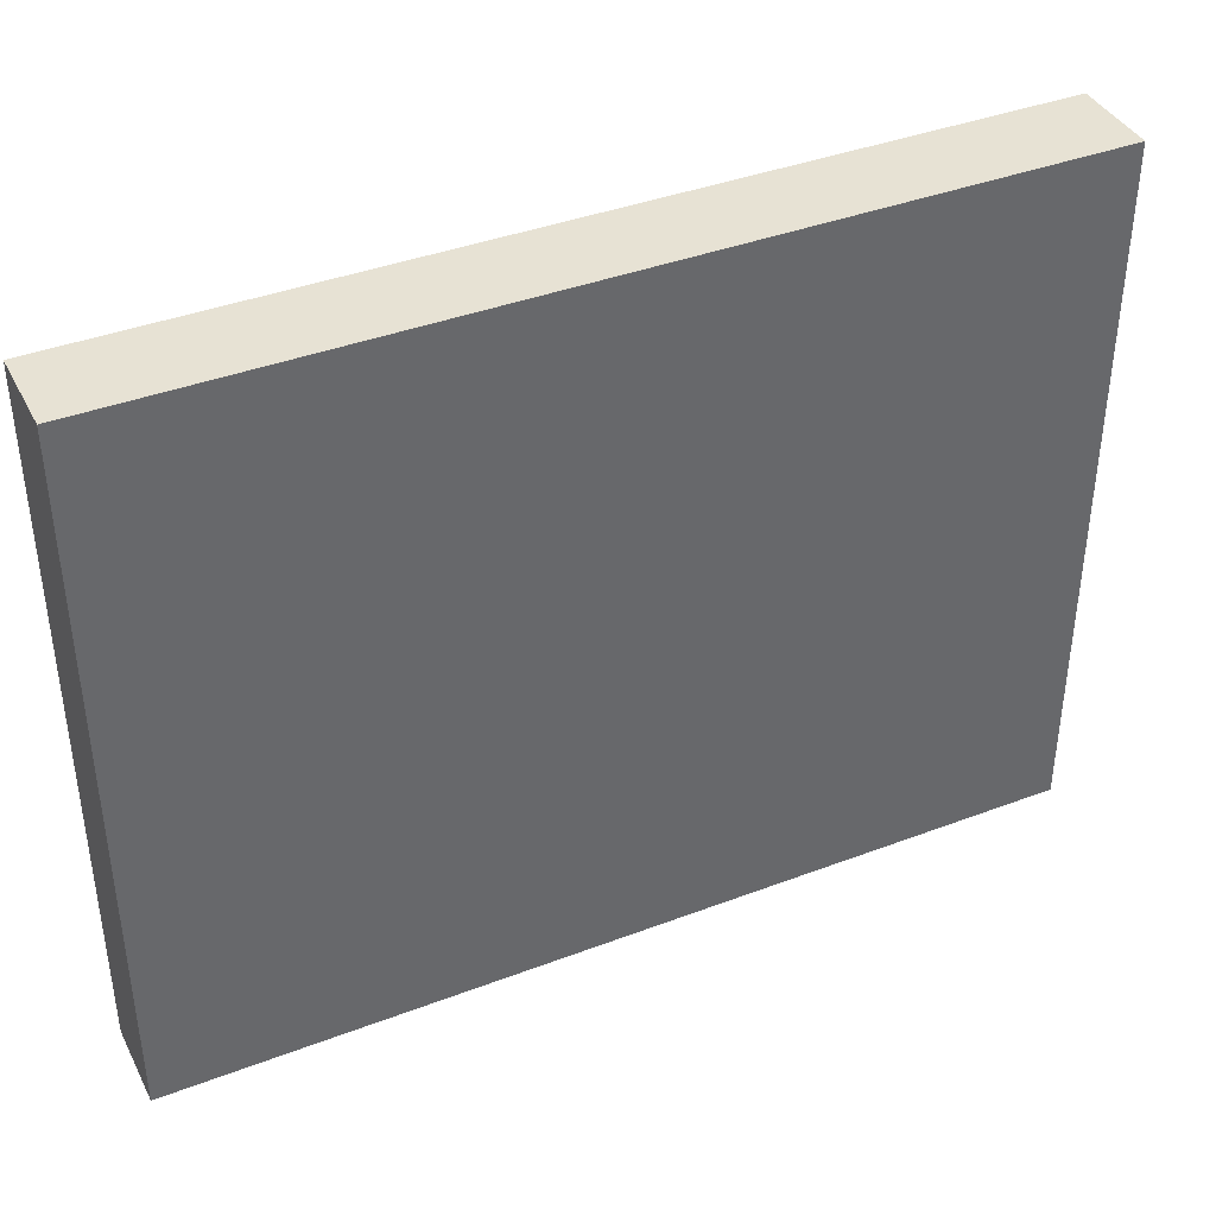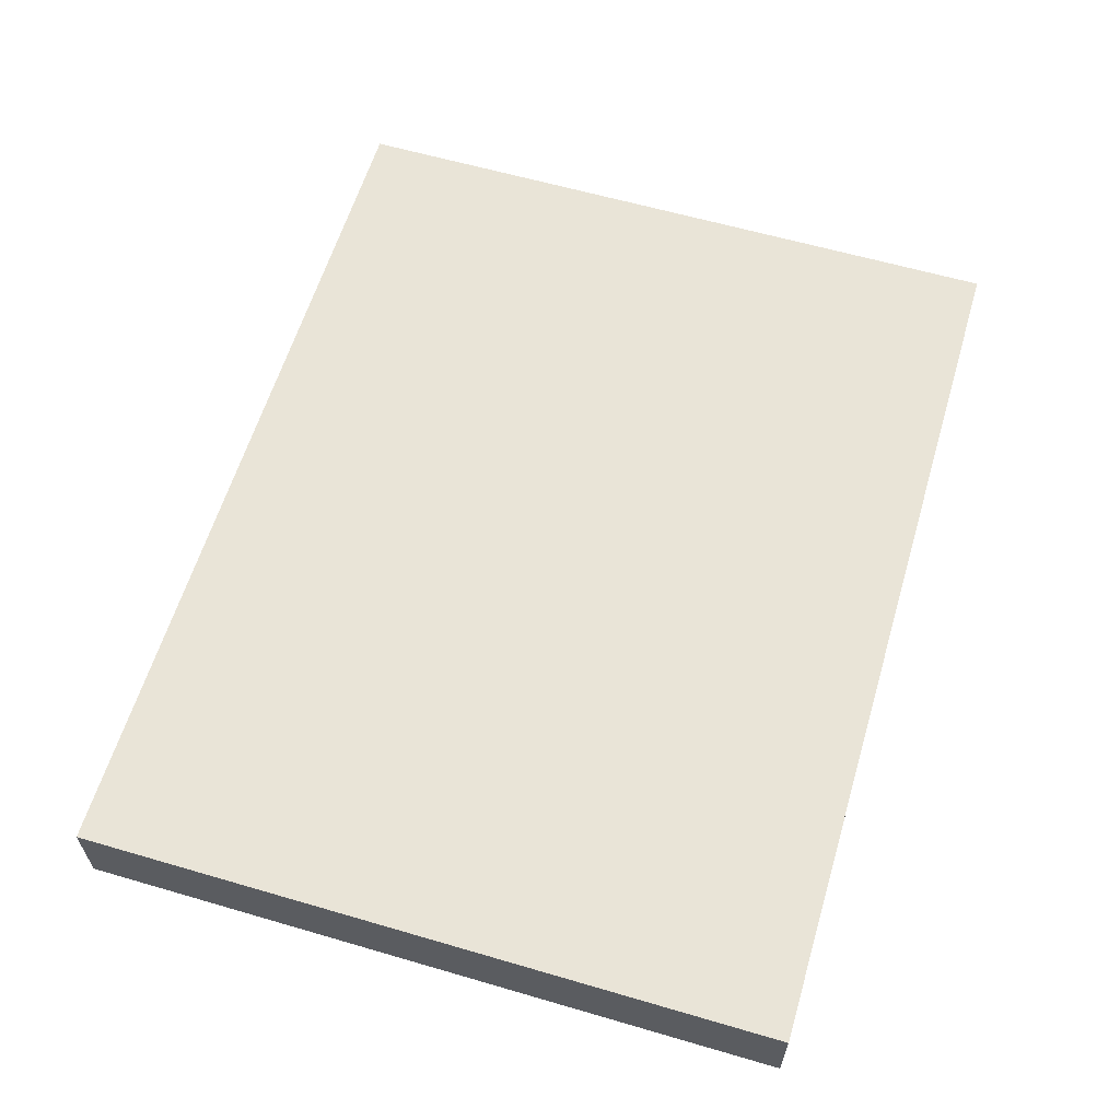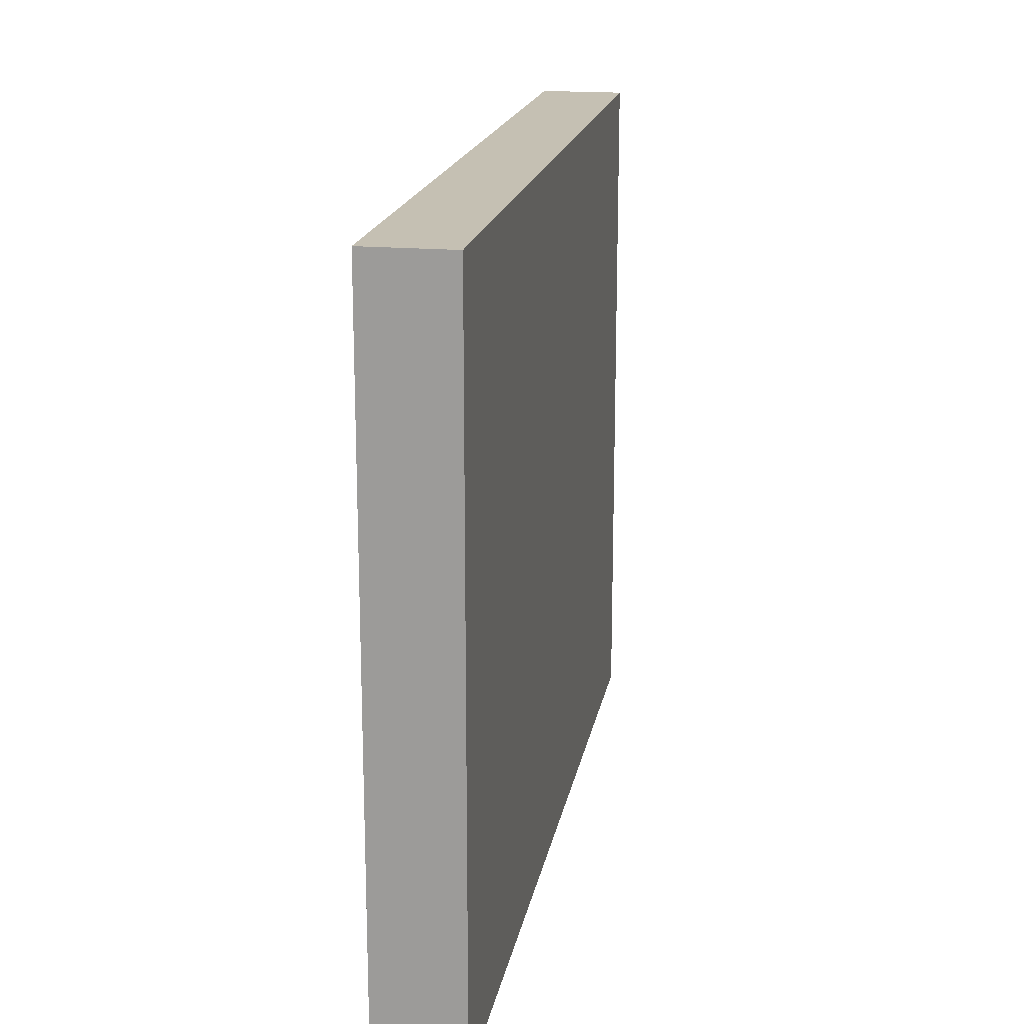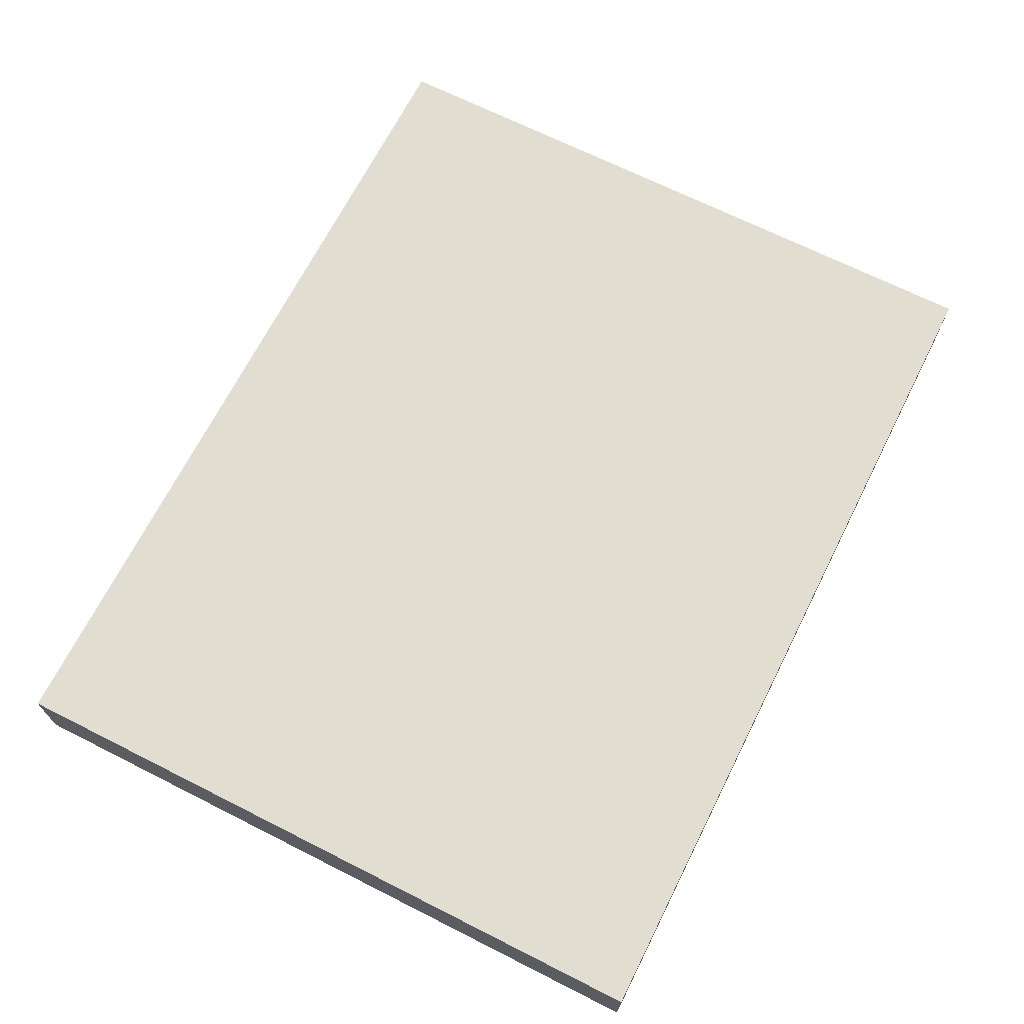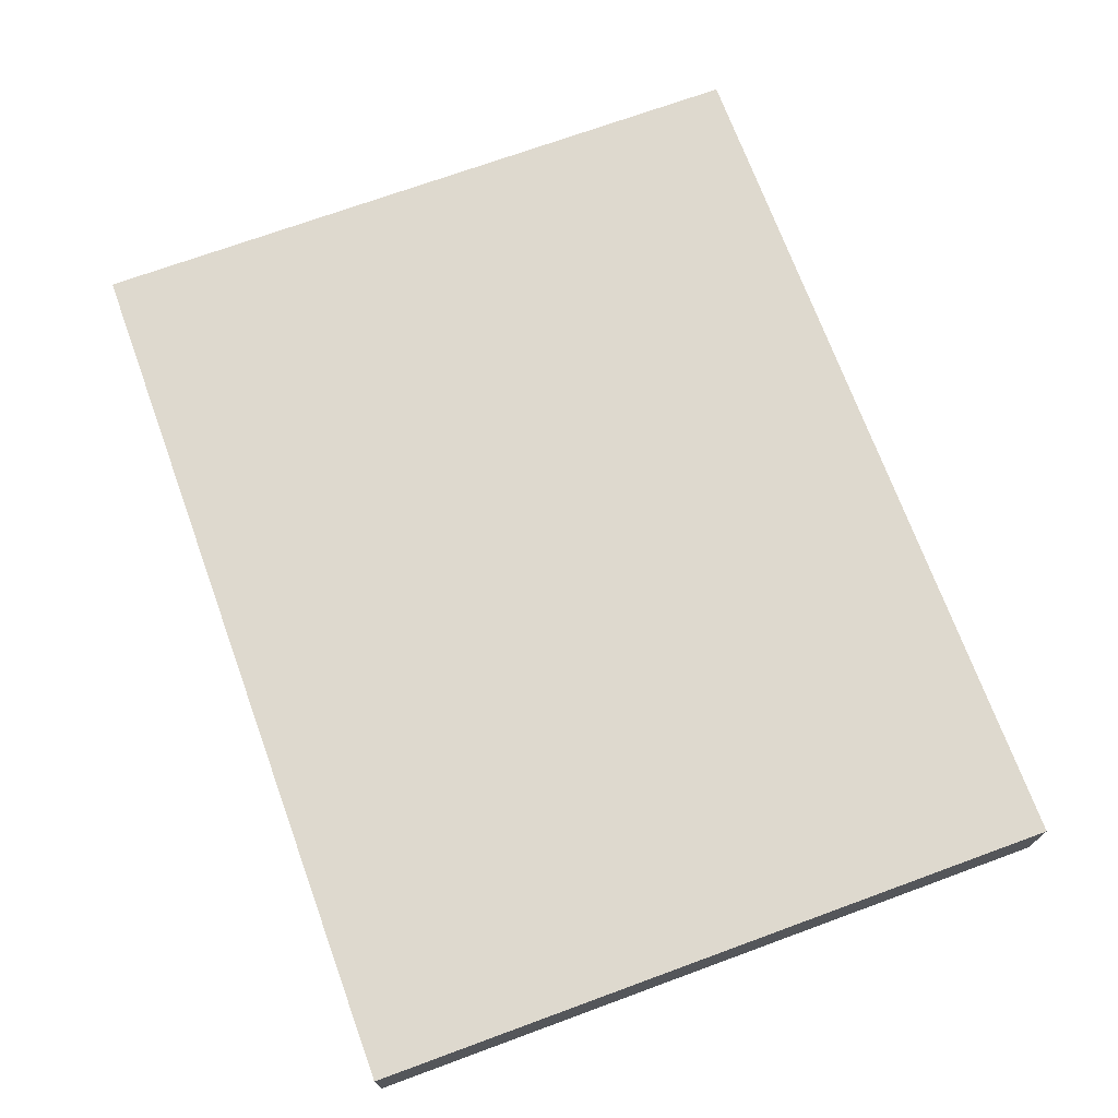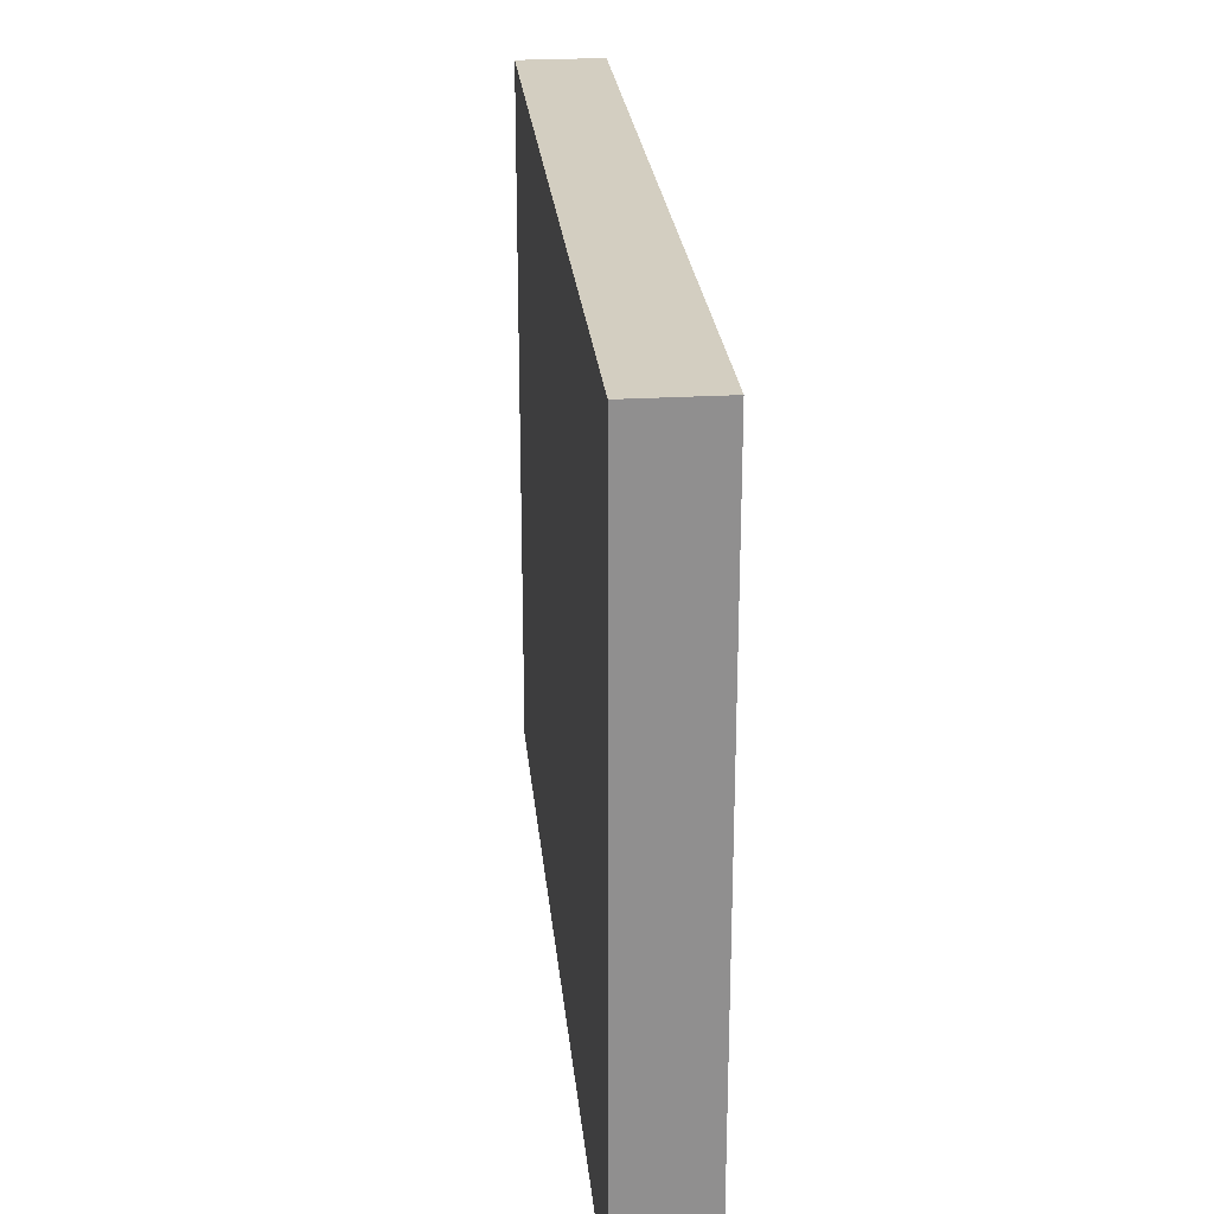
<metadata>
{"format":"obj","ext":"obj","renderer":"f3d","projection":"perspective","resolution":1024,"background":"white","views":[{"elev":39.7,"azim":-25.2,"up":"+Z"},{"elev":60.9,"azim":-73.4,"up":"+Y"},{"elev":18.1,"azim":100.1,"up":"+Z"},{"elev":68.4,"azim":-63.2,"up":"+Y"},{"elev":71.4,"azim":69.9,"up":"+Y"},{"elev":25.0,"azim":-95.5,"up":"+Z"}]}
</metadata>
<code>
v 0.9525 17.78 -11.75
v 0.9525 17.78 -1.27
v 0.9525 19.05 -1.27
v 0.9525 19.05 -11.75
v 14.29 17.78 -11.75
v 0.9525 17.78 -11.75
v 0.9525 19.05 -11.75
v 14.29 19.05 -11.75
v 14.29 17.78 -1.27
v 14.29 17.78 -11.75
v 14.29 19.05 -11.75
v 14.29 19.05 -1.27
v 0.9525 17.78 -1.27
v 14.29 17.78 -1.27
v 14.29 19.05 -1.27
v 0.9525 19.05 -1.27
v 0.9525 19.05 -1.27
v 14.29 19.05 -1.27
v 14.29 19.05 -11.75
v 0.9525 19.05 -11.75
v 14.29 17.78 -1.27
v 0.9525 17.78 -1.27
v 0.9525 17.78 -11.75
v 14.29 17.78 -11.75
g 3b23f5ca-e2be-11ea-b736-54bf646e7e1f
f 1 2 4
f 4 2 3
g 3b2443f6-e2be-11ea-b394-54bf646e7e1f
f 5 6 8
f 8 6 7
g 3b246b06-e2be-11ea-b857-54bf646e7e1f
f 9 10 12
f 12 10 11
g 3b24b92c-e2be-11ea-ab9a-54bf646e7e1f
f 13 14 16
f 16 14 15
g 3b250754-e2be-11ea-8858-54bf646e7e1f
f 18 19 17
f 17 19 20
g 3b255578-e2be-11ea-a35c-54bf646e7e1f
f 21 22 24
f 24 22 23

</code>
